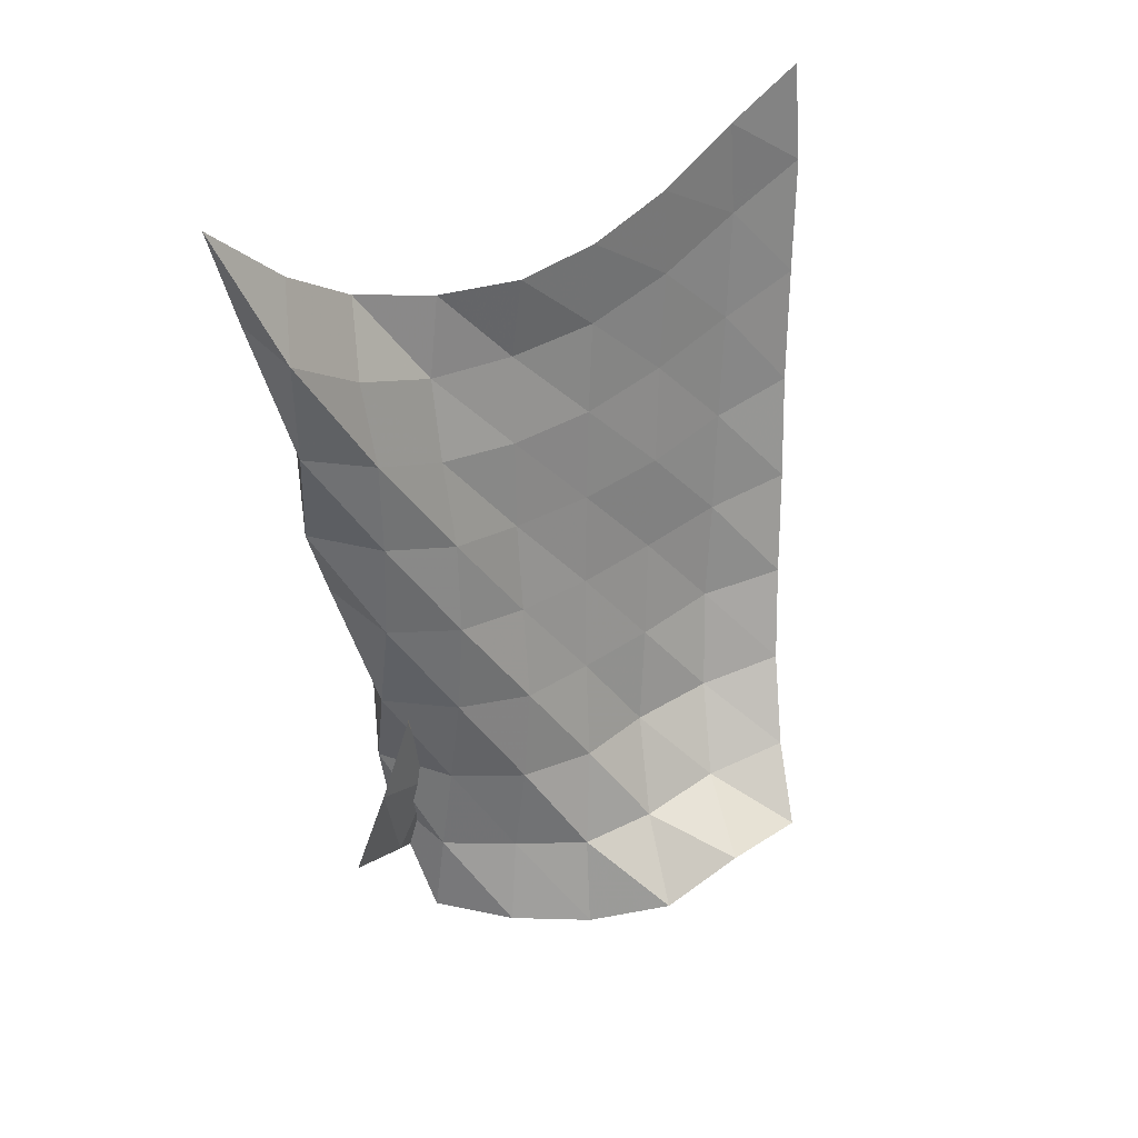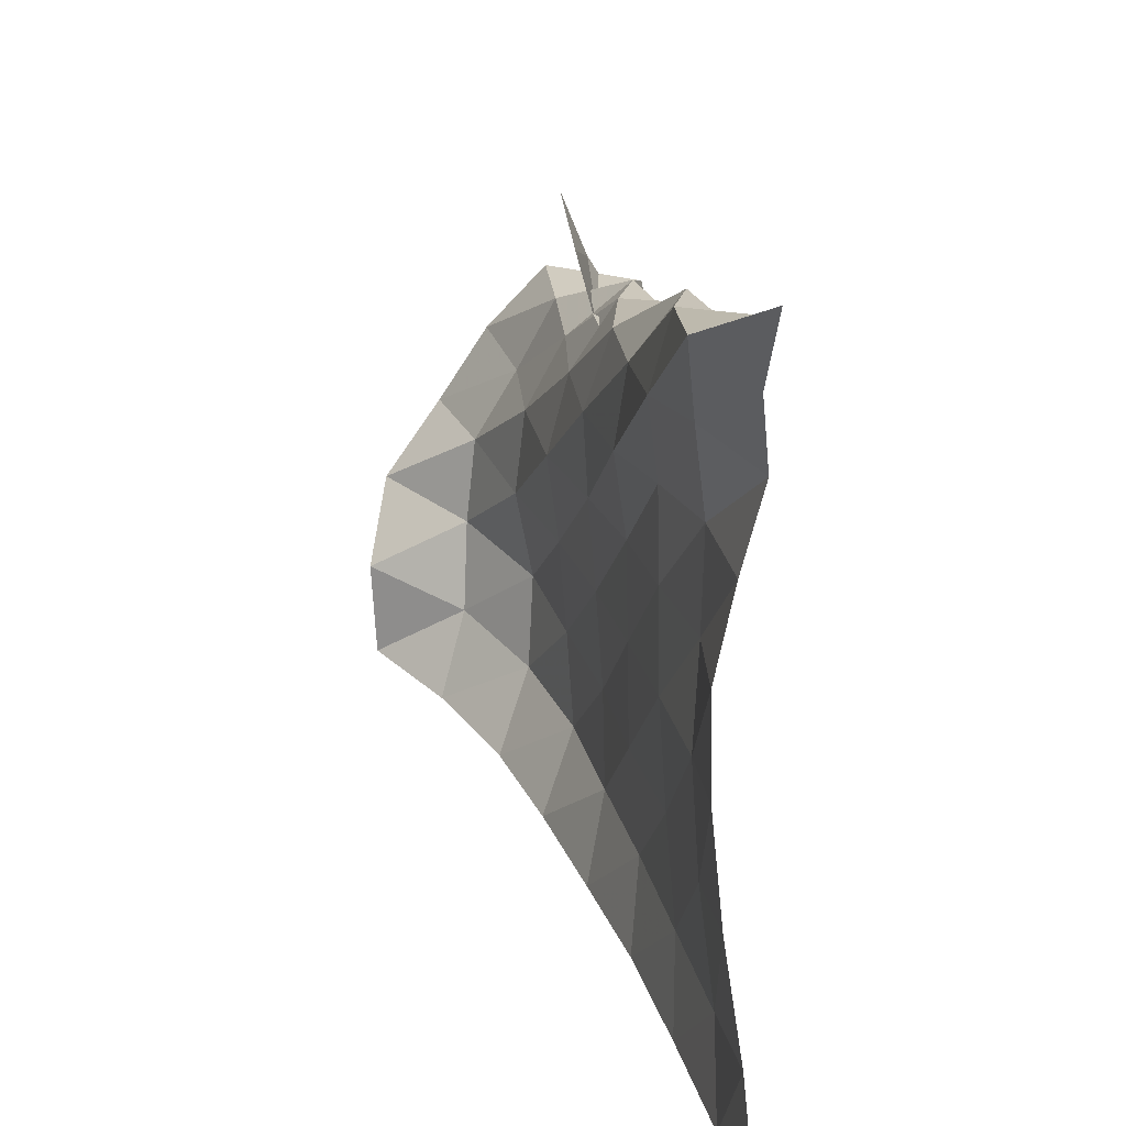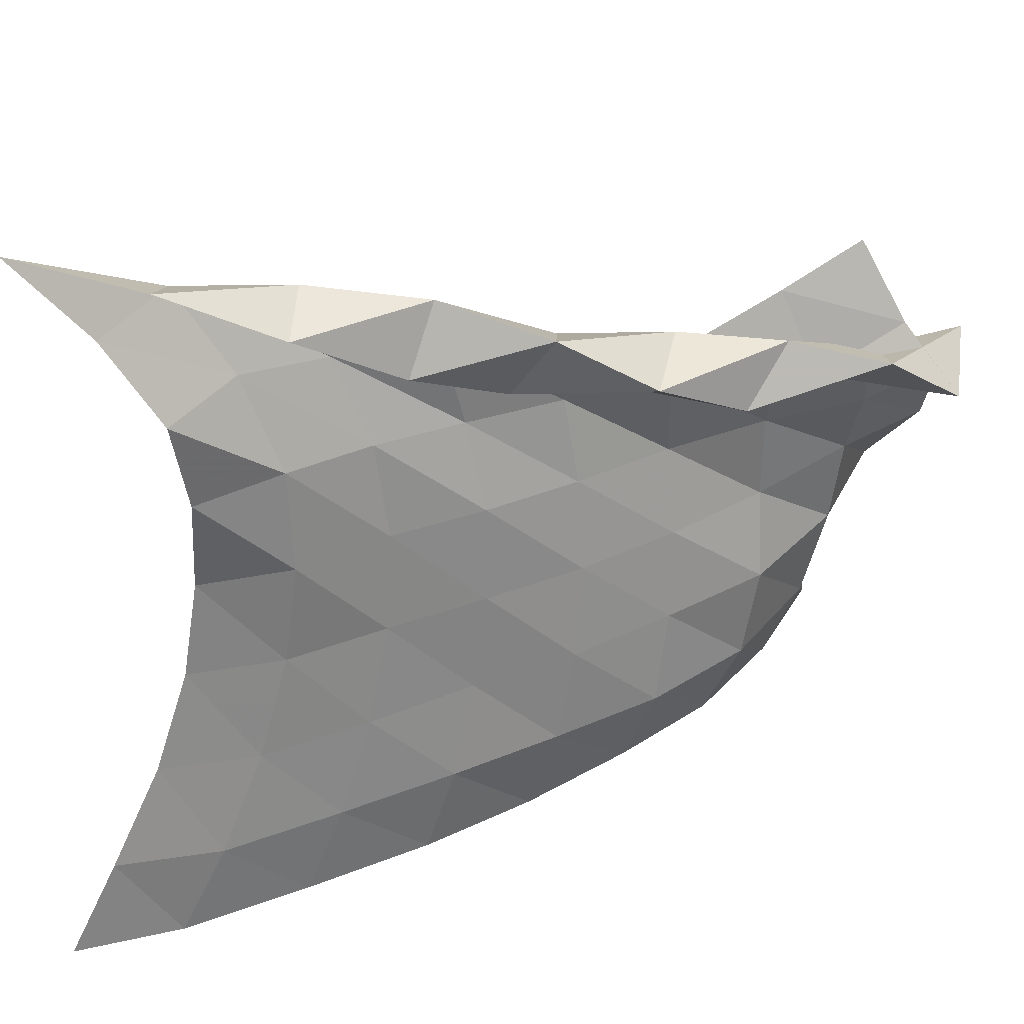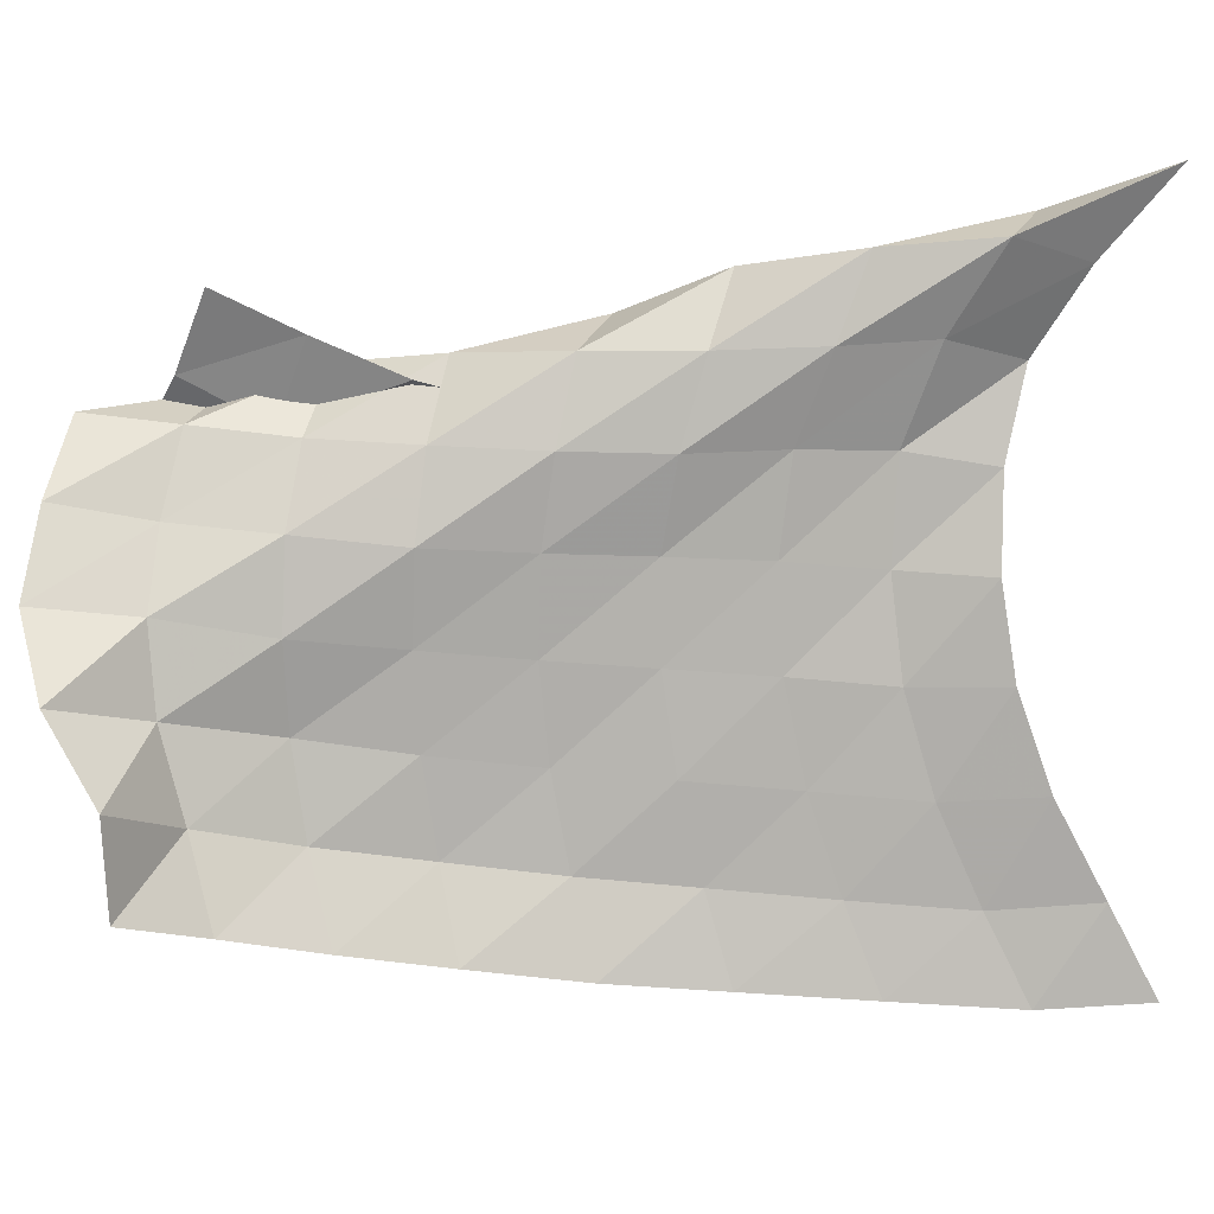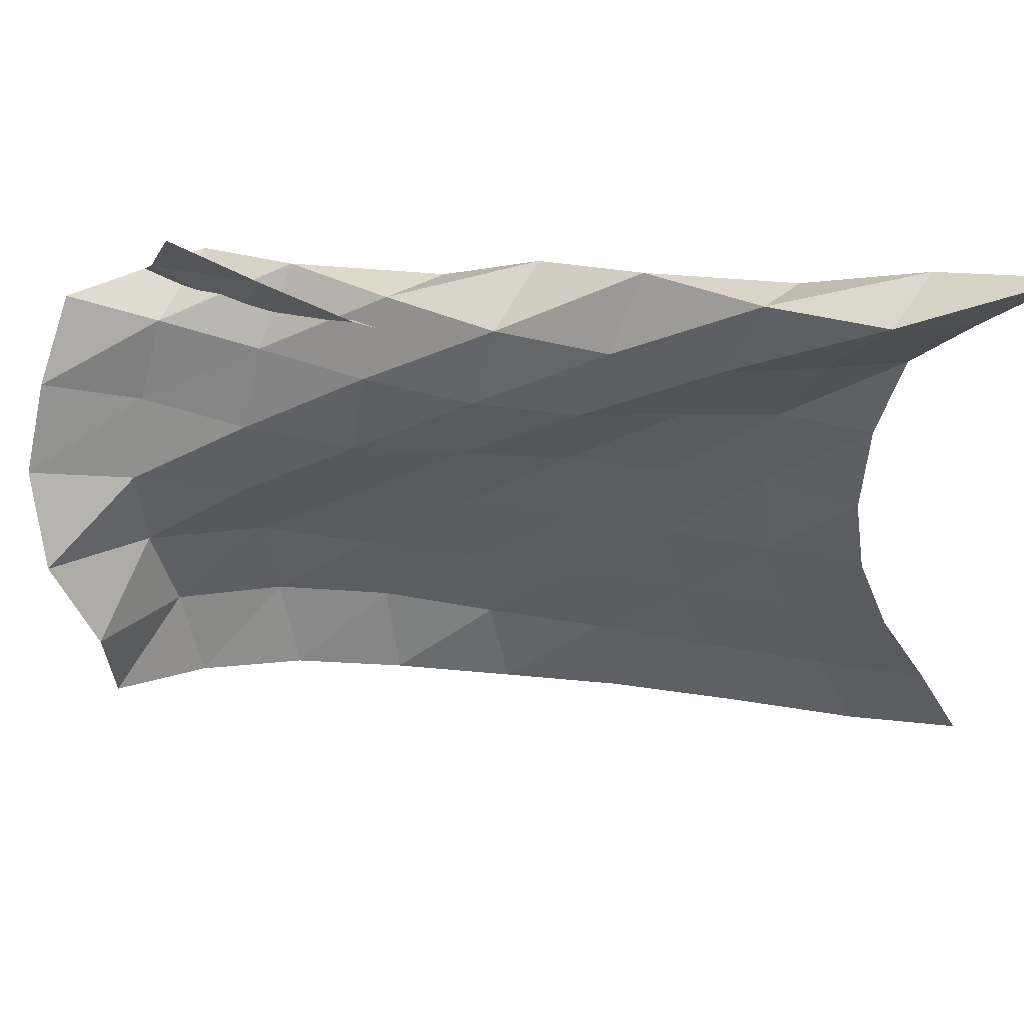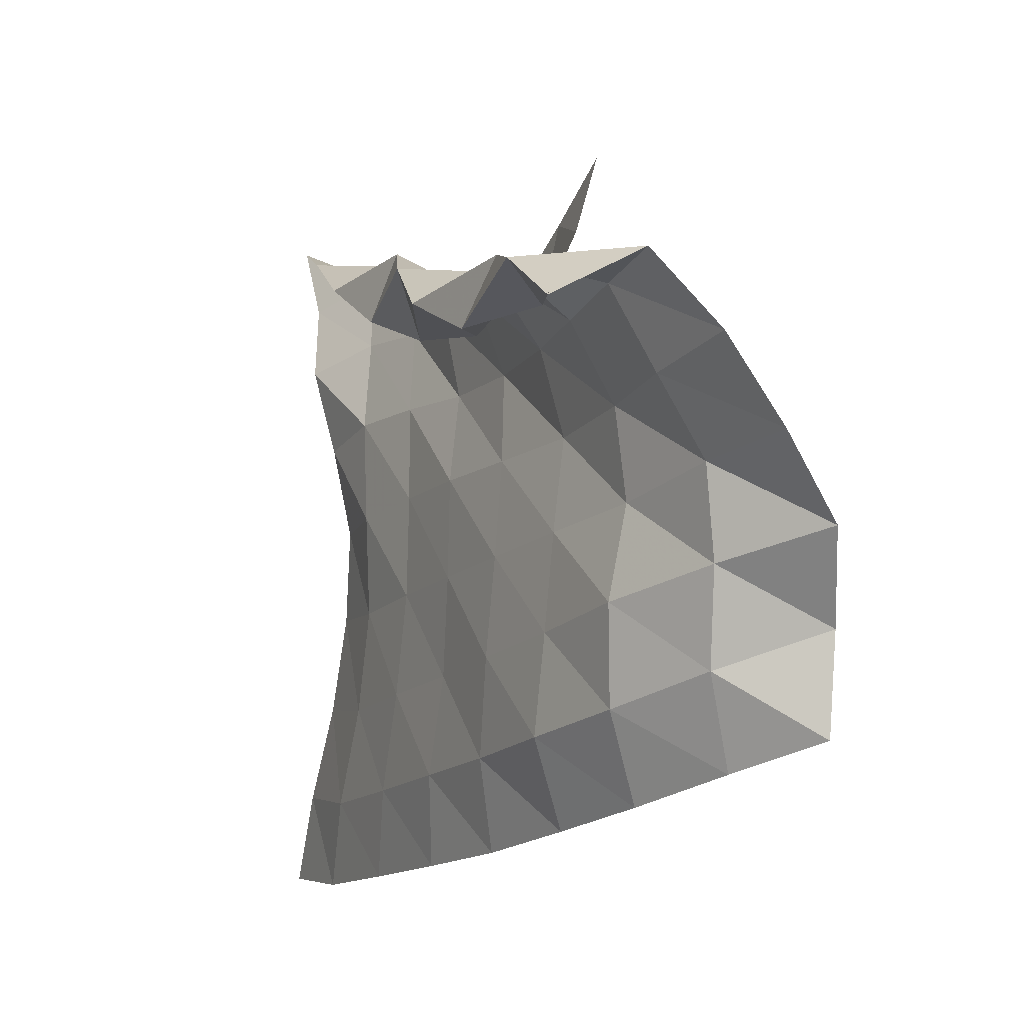
<metadata>
{"format":"obj","ext":"obj","renderer":"f3d","projection":"perspective","resolution":1024,"background":"white","views":[{"elev":33.7,"azim":53.7,"up":"+Y"},{"elev":21.0,"azim":170.5,"up":"+Z"},{"elev":28.4,"azim":-110.0,"up":"+Z"},{"elev":9.8,"azim":91.8,"up":"+Z"},{"elev":53.1,"azim":101.4,"up":"+Z"},{"elev":-8.2,"azim":-21.3,"up":"+Z"}]}
</metadata>
<code>
v -1 0 -1
v -0.9977 -0.13 -0.752
v -0.9782 -0.2693 -0.4896
v -0.9676 -0.3633 -0.2237
v -0.9708 -0.4043 0.03584
v -1.023 -0.3993 0.2892
v -1.07 -0.3441 0.5357
v -1.017 -0.2023 0.7647
v -1 0 1
v -0.9838 -0.3055 -1.017
v -0.9996 -0.4264 -0.7763
v -0.9843 -0.5461 -0.5068
v -0.9807 -0.6284 -0.2277
v -1.002 -0.6604 0.04863
v -1.005 -0.645 0.3297
v -0.9557 -0.5493 0.5937
v -0.905 -0.404 0.831
v -1.063 -0.331 0.8838
v -0.957 -0.6649 -0.9899
v -0.9784 -0.7627 -0.7468
v -0.9702 -0.8527 -0.4783
v -0.9617 -0.9112 -0.2009
v -0.96 -0.9259 0.07453
v -0.9488 -0.8929 0.3384
v -0.9031 -0.8012 0.5809
v -0.942 -0.718 0.8039
v -1.104 -0.6458 0.7296
v -0.9223 -1.023 -0.9594
v -0.9555 -1.095 -0.7132
v -0.9385 -1.159 -0.4473
v -0.9409 -1.198 -0.1789
v -0.9362 -1.2 0.08769
v -0.8946 -1.158 0.3331
v -0.9146 -1.092 0.5693
v -1.038 -1.032 0.7557
v -1.086 -0.9476 0.573
v -0.8681 -1.348 -0.9246
v -0.9254 -1.41 -0.6795
v -0.9278 -1.46 -0.4176
v -0.9128 -1.485 -0.1553
v -0.89 -1.477 0.101
v -0.8705 -1.442 0.3412
v -0.935 -1.395 0.5667
v -1.132 -1.317 0.6394
v -1.035 -1.23 0.4658
v -0.8023 -1.667 -0.8727
v -0.8964 -1.721 -0.6387
v -0.8841 -1.761 -0.3781
v -0.8651 -1.775 -0.1244
v -0.8316 -1.764 0.1211
v -0.8859 -1.739 0.3524
v -1.005 -1.695 0.5556
v -1.179 -1.58 0.4816
v -0.9768 -1.515 0.4251
v -0.7261 -1.953 -0.8179
v -0.8207 -2.021 -0.5847
v -0.8397 -2.061 -0.329
v -0.7936 -2.068 -0.08651
v -0.8198 -2.061 0.1525
v -0.9253 -2.031 0.3638
v -1.097 -1.976 0.5253
v -1.14 -1.846 0.3633
v -0.9541 -1.775 0.4964
v -0.5971 -2.207 -0.7445
v -0.6749 -2.277 -0.5068
v -0.694 -2.344 -0.2618
v -0.7231 -2.366 -0.02507
v -0.8414 -2.353 0.1779
v -0.9453 -2.31 0.392
v -1.173 -2.242 0.4499
v -1.028 -2.105 0.3764
v -0.9501 -2.02 0.601
v -0.4351 -2.411 -0.6706
v -0.422 -2.423 -0.412
v -0.4883 -2.563 -0.1891
v -0.6565 -2.642 0.01071
v -0.7938 -2.614 0.2307
v -0.9585 -2.567 0.4193
v -1.159 -2.46 0.3136
v -1.041 -2.346 0.4978
v -0.947 -2.253 0.7109
f 1 10 2
f 2 10 11
f 2 11 3
f 3 11 12
f 3 12 4
f 4 12 13
f 4 13 5
f 5 13 14
f 5 14 6
f 6 14 15
f 6 15 7
f 7 15 16
f 7 16 8
f 8 16 17
f 8 17 9
f 9 17 18
f 10 19 11
f 11 19 20
f 11 20 12
f 12 20 21
f 12 21 13
f 13 21 22
f 13 22 14
f 14 22 23
f 14 23 15
f 15 23 24
f 15 24 16
f 16 24 25
f 16 25 17
f 17 25 26
f 17 26 18
f 18 26 27
f 19 28 20
f 20 28 29
f 20 29 21
f 21 29 30
f 21 30 22
f 22 30 31
f 22 31 23
f 23 31 32
f 23 32 24
f 24 32 33
f 24 33 25
f 25 33 34
f 25 34 26
f 26 34 35
f 26 35 27
f 27 35 36
f 28 37 29
f 29 37 38
f 29 38 30
f 30 38 39
f 30 39 31
f 31 39 40
f 31 40 32
f 32 40 41
f 32 41 33
f 33 41 42
f 33 42 34
f 34 42 43
f 34 43 35
f 35 43 44
f 35 44 36
f 36 44 45
f 37 46 38
f 38 46 47
f 38 47 39
f 39 47 48
f 39 48 40
f 40 48 49
f 40 49 41
f 41 49 50
f 41 50 42
f 42 50 51
f 42 51 43
f 43 51 52
f 43 52 44
f 44 52 53
f 44 53 45
f 45 53 54
f 46 55 47
f 47 55 56
f 47 56 48
f 48 56 57
f 48 57 49
f 49 57 58
f 49 58 50
f 50 58 59
f 50 59 51
f 51 59 60
f 51 60 52
f 52 60 61
f 52 61 53
f 53 61 62
f 53 62 54
f 54 62 63
f 55 64 56
f 56 64 65
f 56 65 57
f 57 65 66
f 57 66 58
f 58 66 67
f 58 67 59
f 59 67 68
f 59 68 60
f 60 68 69
f 60 69 61
f 61 69 70
f 61 70 62
f 62 70 71
f 62 71 63
f 63 71 72
f 64 73 65
f 65 73 74
f 65 74 66
f 66 74 75
f 66 75 67
f 67 75 76
f 67 76 68
f 68 76 77
f 68 77 69
f 69 77 78
f 69 78 70
f 70 78 79
f 70 79 71
f 71 79 80
f 71 80 72
f 72 80 81

</code>
